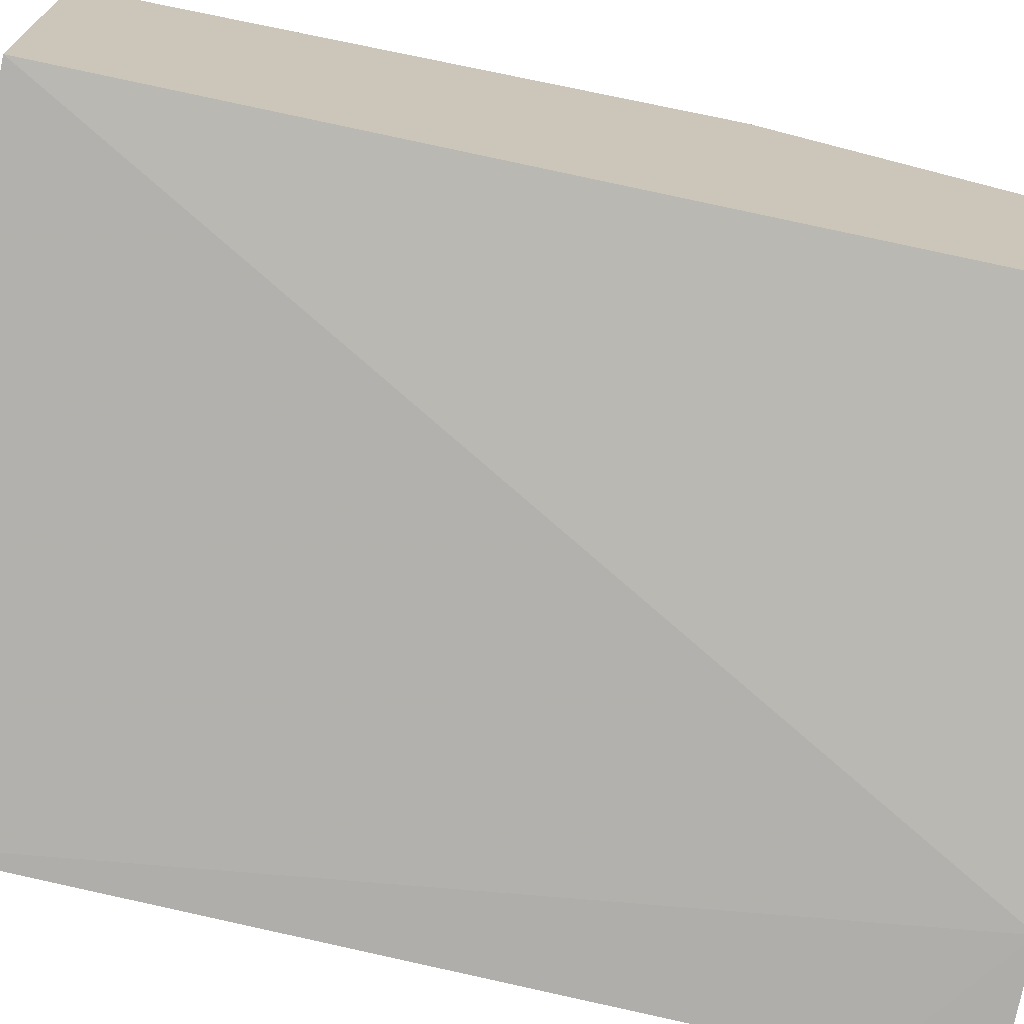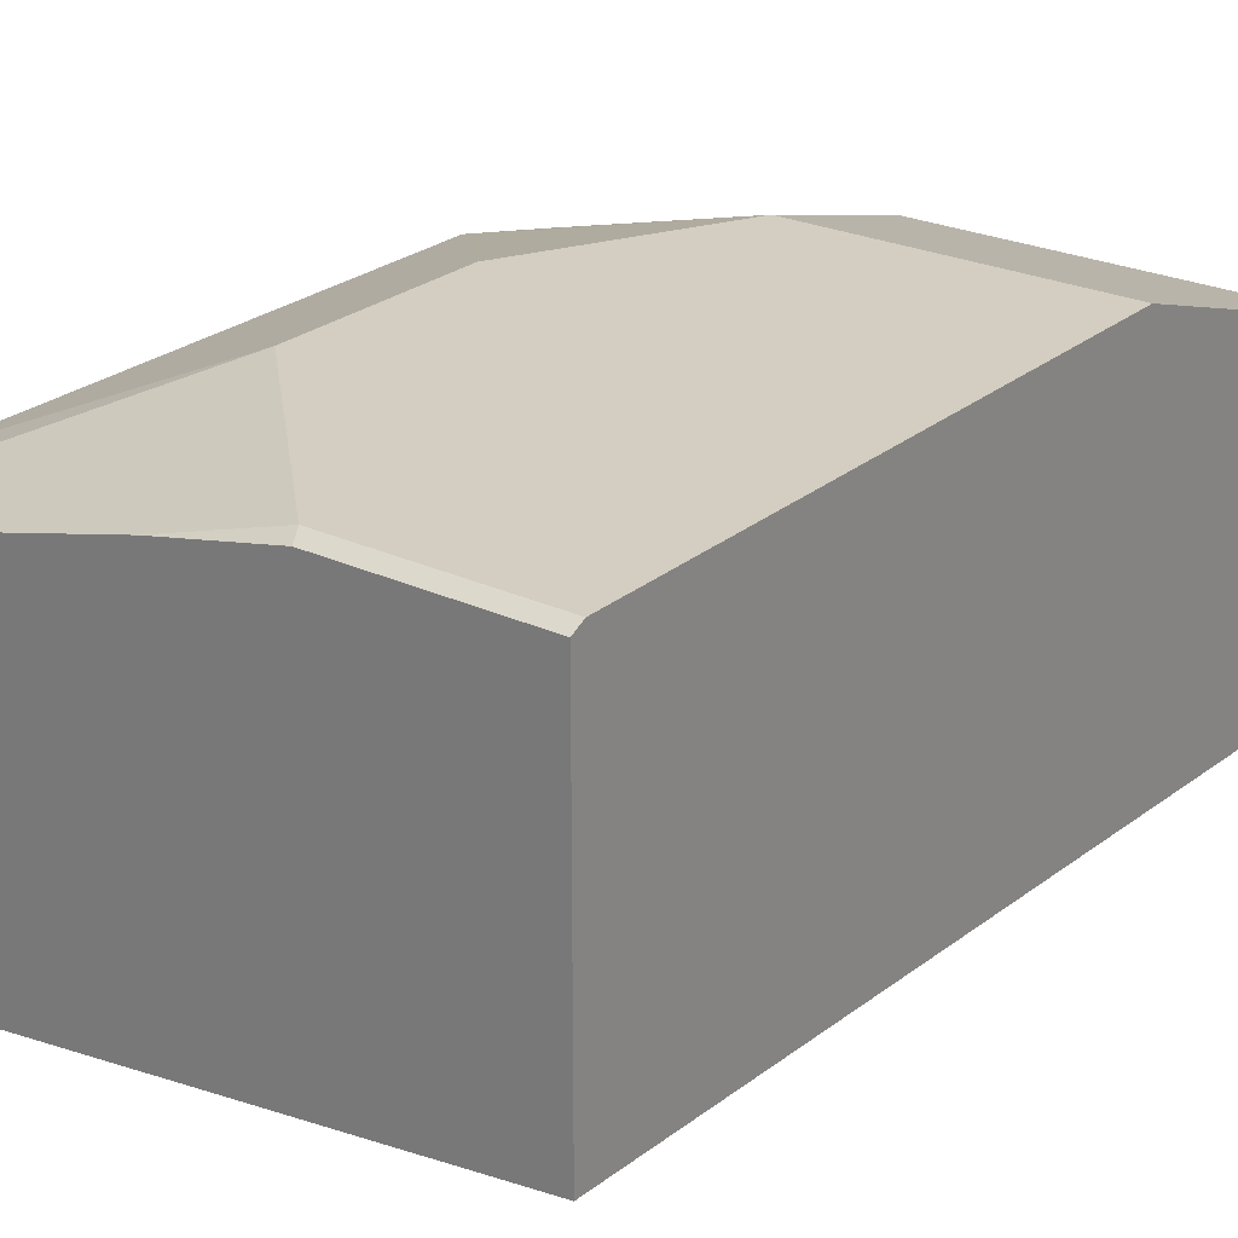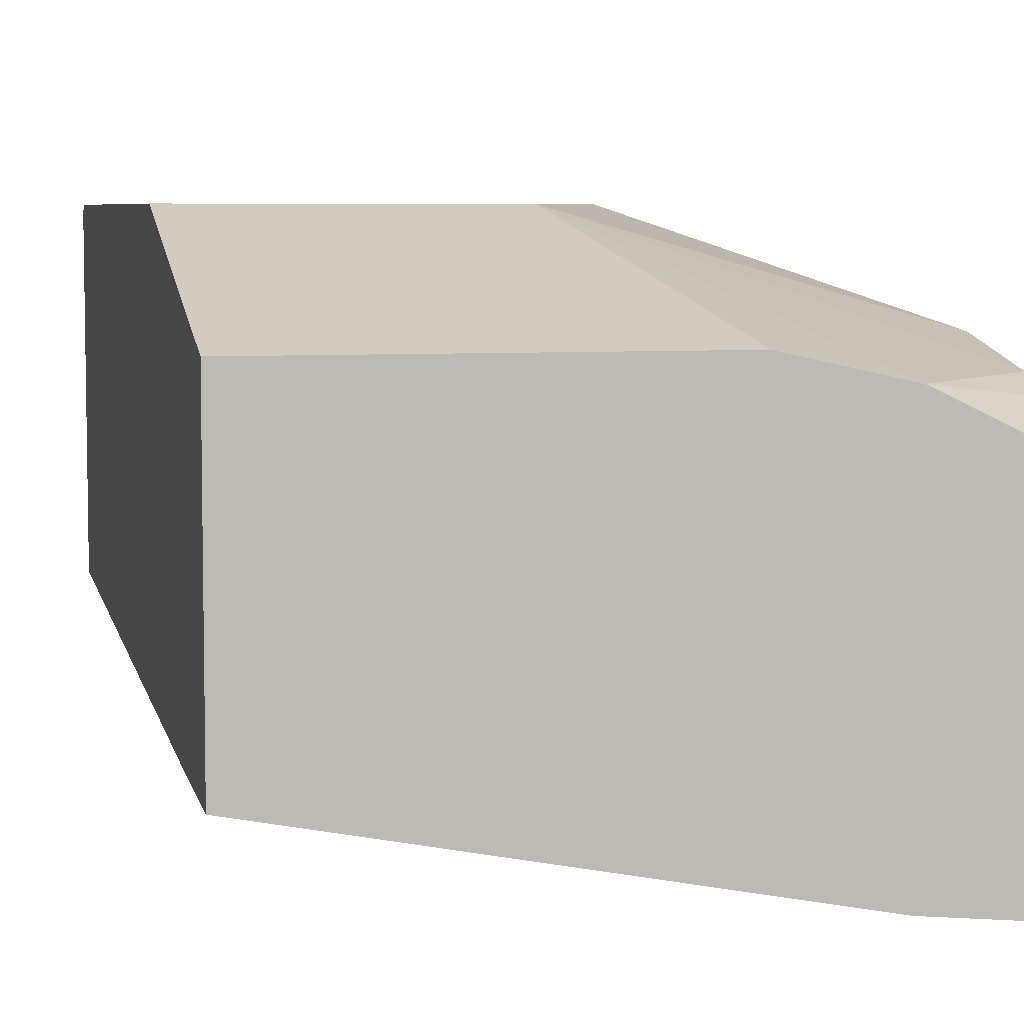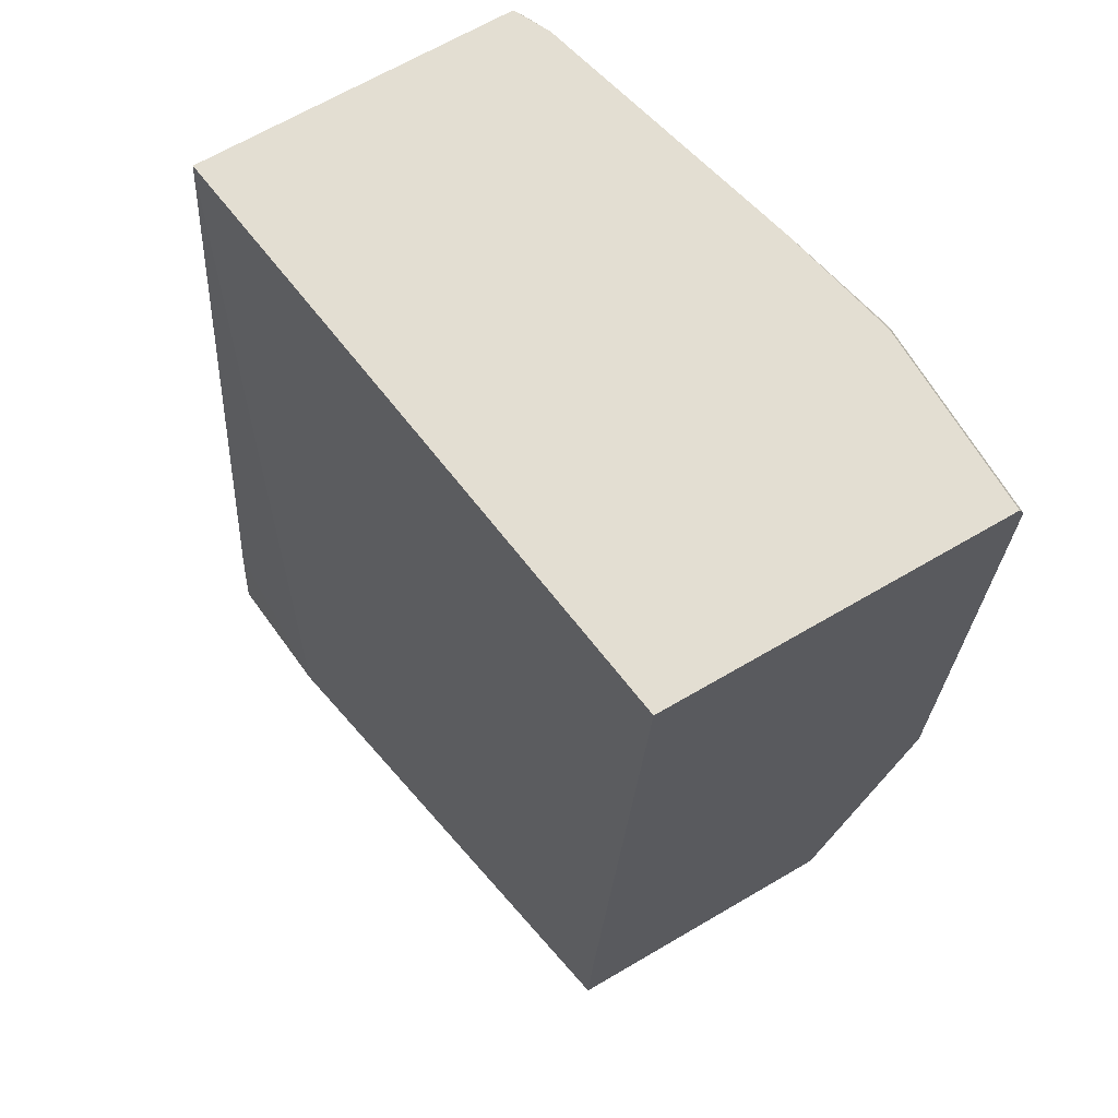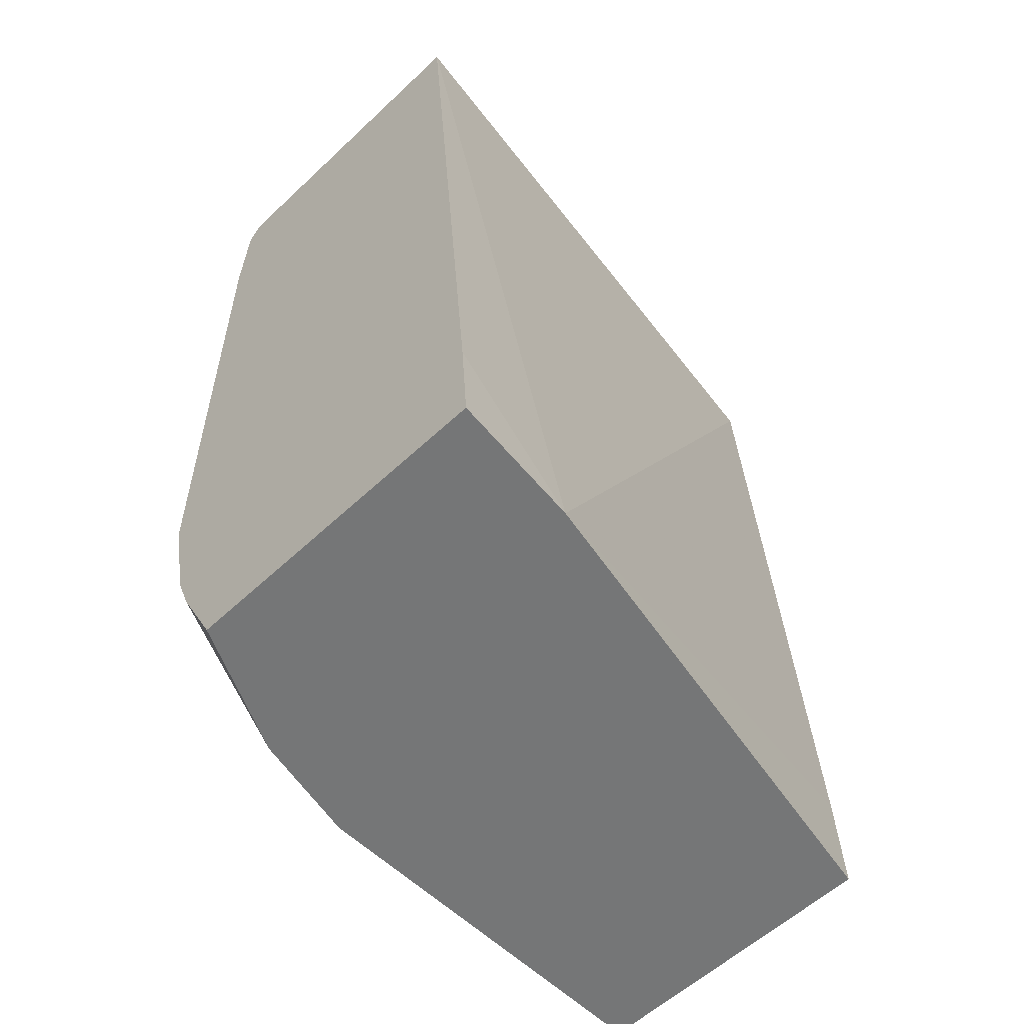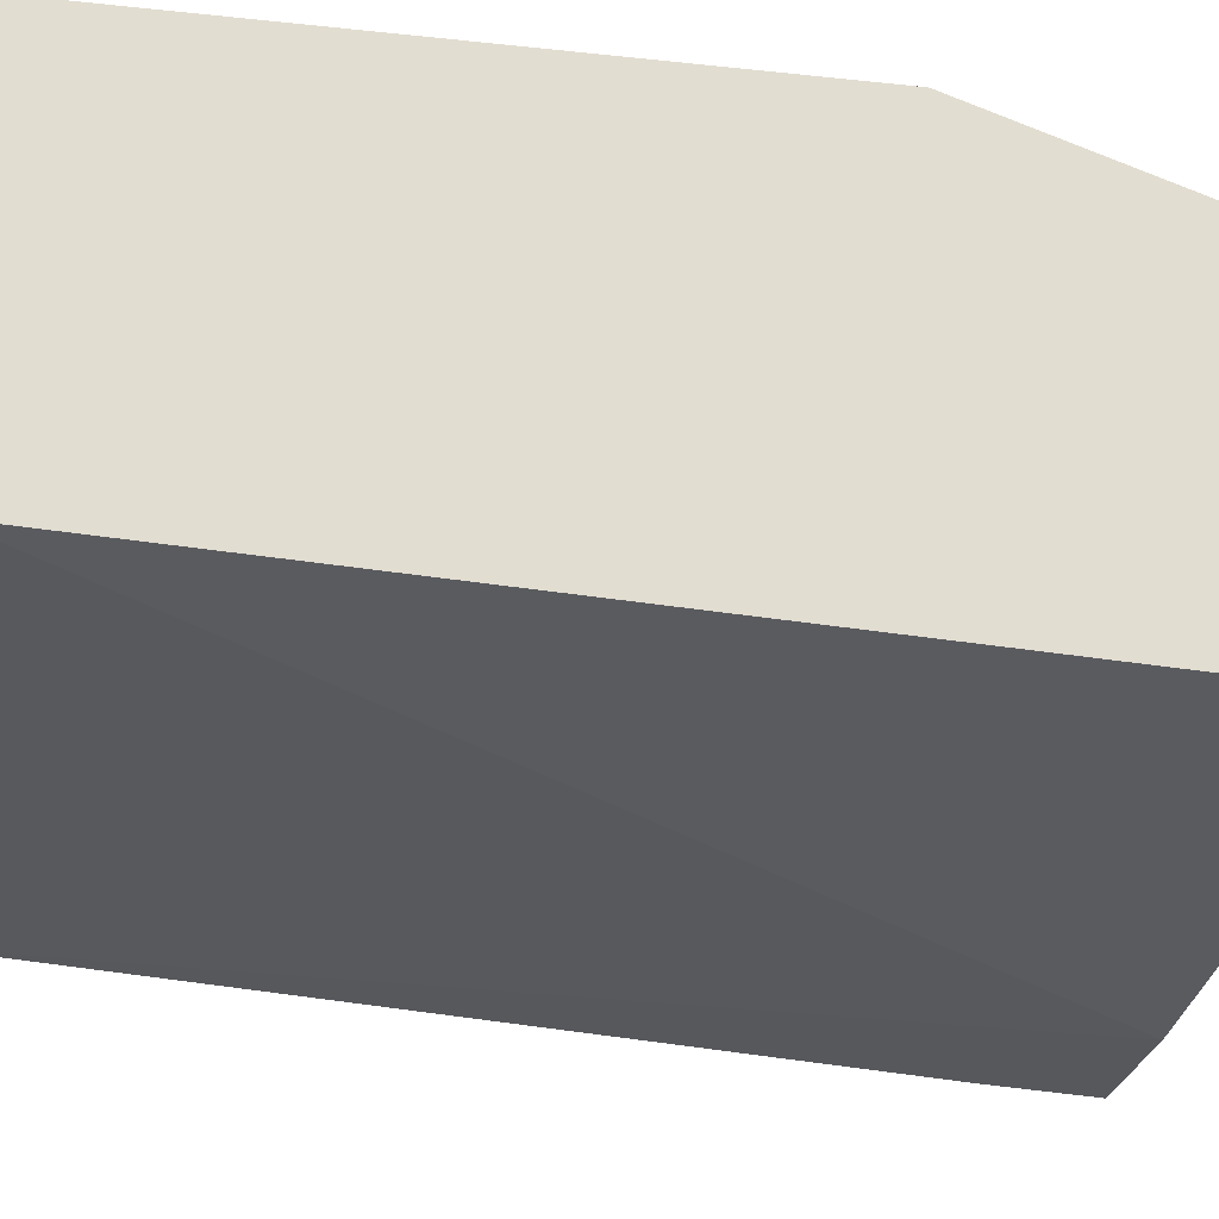
<metadata>
{"format":"obj","ext":"obj","renderer":"f3d","projection":"perspective","resolution":1024,"background":"white","views":[{"elev":-71.3,"azim":-101.5,"up":"+Z"},{"elev":25.1,"azim":-142.9,"up":"+Z"},{"elev":6.1,"azim":-13.2,"up":"+Z"},{"elev":67.6,"azim":-120.3,"up":"+Y"},{"elev":-56.7,"azim":134.5,"up":"+Y"},{"elev":-21.5,"azim":-101.0,"up":"+Z"}]}
</metadata>
<code>
v 0.0001266 -0.3975 0.6798
v 0.0001266 -0.3975 0.7889
v 0.0001266 -0.3586 0.6813
v 0.1793 -0.3975 0.6448
v 0.1404 -0.3975 0.7889
v 0.0001266 -0.2868 0.8247
v 0.0001266 -0.06697 0.6969
v 0.2274 -0.06697 0.6662
v 0.2274 -0.3601 0.6424
v 0.2274 -0.3975 0.6399
v 0.1434 -0.3975 0.7882
v 0.1076 -0.2868 0.8247
v 0.0001266 -0.07173 0.8247
v 0.0001266 -0.06697 0.8223
v 0.2274 -0.06697 0.7816
v 0.2274 -0.3975 0.7576
v 0.1793 -0.3975 0.7802
v 0.1807 -0.3975 0.7799
v 0.2274 -0.3508 0.7799
v 0.2274 -0.3104 0.7889
v 0.1434 -0.2152 0.8247
v 0.07172 -0.07173 0.8247
v 0.0001266 -0.0716 0.8247
v 0.06936 -0.06697 0.8223
v 0.2142 -0.06697 0.7879
v 0.2274 -0.06937 0.7832
v 0.2274 -0.3661 0.7738
v 0.2274 -0.1076 0.7889
v 0.1434 -0.1434 0.8247
v 0.1123 -0.06697 0.8134
v 0.2151 -0.07173 0.7889
v 0.2274 -0.07419 0.7864
v 0.1614 -0.08965 0.8068
f 13 22 23
f 12 20 21
f 12 19 20
f 12 18 19
f 12 17 18
f 8 16 10
f 8 10 9
f 8 27 16
f 8 19 27
f 8 20 19
f 15 25 26
f 8 28 20
f 11 17 12
f 16 27 18
f 25 31 32
f 20 28 29
f 20 29 21
f 22 30 24
f 22 24 23
f 22 29 30
f 25 30 31
f 25 32 26
f 28 32 29
f 29 32 31
f 29 31 33
f 29 33 30
f 30 33 31
f 8 32 28
f 18 27 19
f 8 26 32
f 14 23 24
f 7 15 8
f 8 15 26
f 1 2 6
f 1 6 13
f 1 13 23
f 1 23 14
f 1 14 7
f 1 7 3
f 1 4 10
f 1 10 16
f 1 16 18
f 1 18 17
f 1 17 11
f 1 11 5
f 1 5 2
f 2 5 12
f 1 3 4
f 7 25 15
f 2 12 6
f 7 30 25
f 7 24 30
f 7 14 24
f 6 29 22
f 6 21 29
f 6 22 13
f 6 12 21
f 5 11 12
f 4 9 10
f 4 8 9
f 4 7 8
f 3 7 4

</code>
